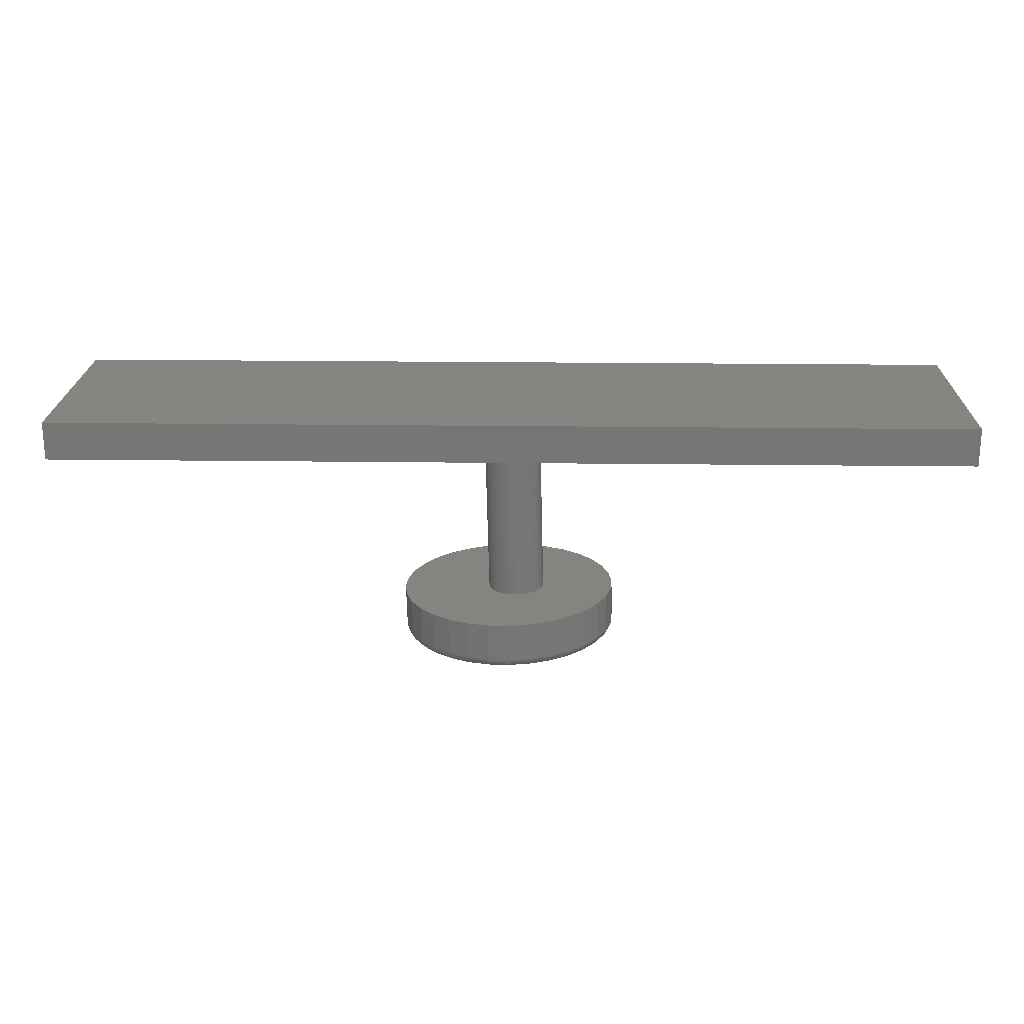
<metadata>
{"format":"stl","ext":"stl","renderer":"f3d","projection":"perspective","resolution":1024,"background":"white","views":[{"elev":21.0,"azim":1.3,"up":"+Z"}]}
</metadata>
<code>
# stl→obj: 401 verts, 798 faces
v -0.01624 0.01422 -0.1856
v 0.01612 0.01502 -0.1848
v -2.082e-05 0.01303 -0.1852
v -0.03191 0.01856 -0.186
v 0.03156 0.02012 -0.1844
v -0.04644 0.02587 -0.1864
v 0.04571 0.02814 -0.1841
v -0.05926 0.03588 -0.1867
v 0.05802 0.03876 -0.1838
v 0.05514 0.1561 -0.1839
v -0.04982 0.1638 -0.1864
v 0.04232 0.1661 -0.1842
v -0.03567 0.1718 -0.1861
v 0.0278 0.1734 -0.1845
v -0.02023 0.1769 -0.1857
v 0.01213 0.1777 -0.1849
v -0.004092 0.1789 -0.1853
v 0.06803 0.05159 -0.1835
v -0.06988 0.0482 -0.1869
v 0.07534 0.06612 -0.1834
v -0.07789 0.06235 -0.1871
v 0.07967 0.08179 -0.1833
v -0.08299 0.0778 -0.1872
v 0.08087 0.09801 -0.1832
v -0.08498 0.09394 -0.1873
v 0.07888 0.1142 -0.1833
v -0.08379 0.1102 -0.1873
v 0.07378 0.1296 -0.1834
v -0.07945 0.1258 -0.1872
v 0.06576 0.1438 -0.1836
v -0.07214 0.1404 -0.187
v -0.06213 0.1532 -0.1867
v 0.08772 0.09821 -0.144
v 0.08849 0.09821 -0.1752
v 0.08554 0.1159 -0.144
v 0.08631 0.1159 -0.1753
v 0.07996 0.1328 -0.1442
v 0.08073 0.1328 -0.1754
v 0.07119 0.1483 -0.1444
v 0.07196 0.1483 -0.1756
v 0.05957 0.1617 -0.1447
v 0.06034 0.1617 -0.1759
v 0.04554 0.1727 -0.145
v 0.04631 0.1727 -0.1763
v 0.02965 0.1807 -0.1454
v 0.03042 0.1807 -0.1766
v 0.0125 0.1854 -0.1458
v 0.01327 0.1854 -0.1771
v -0.005243 0.1867 -0.1463
v -0.004476 0.1867 -0.1775
v -0.0229 0.1846 -0.1467
v -0.02213 0.1846 -0.1779
v -0.0398 0.179 -0.1471
v -0.03903 0.179 -0.1784
v -0.05528 0.1702 -0.1475
v -0.05451 0.1702 -0.1787
v -0.06875 0.1586 -0.1478
v -0.06798 0.1586 -0.1791
v -0.0797 0.1446 -0.1481
v -0.07893 0.1446 -0.1793
v -0.0877 0.1287 -0.1483
v -0.08693 0.1287 -0.1795
v -0.09244 0.1115 -0.1484
v -0.09167 0.1115 -0.1796
v -0.09375 0.09375 -0.1484
v -0.09298 0.09375 -0.1797
v -0.09157 0.07609 -0.1484
v -0.09081 0.07609 -0.1796
v -0.08599 0.05919 -0.1482
v -0.08522 0.05919 -0.1795
v -0.07722 0.0437 -0.148
v -0.07645 0.0437 -0.1793
v -0.0656 0.03022 -0.1477
v -0.06483 0.03022 -0.179
v -0.05157 0.01927 -0.1474
v -0.05081 0.01927 -0.1786
v -0.03568 0.01127 -0.147
v -0.03491 0.01127 -0.1783
v -0.01853 0.006525 -0.1466
v -0.01777 0.006525 -0.1778
v -0.0007878 0.005216 -0.1462
v -2.088e-05 0.005216 -0.1774
v 0.01687 0.007395 -0.1457
v 0.01764 0.007395 -0.177
v 0.03377 0.01298 -0.1453
v 0.03453 0.01298 -0.1765
v 0.04925 0.02175 -0.1449
v 0.05001 0.02175 -0.1762
v 0.06272 0.03338 -0.1446
v 0.06349 0.03338 -0.1758
v 0.07367 0.04741 -0.1443
v 0.07443 0.04741 -0.1756
v 0.08167 0.0633 -0.1441
v 0.08243 0.0633 -0.1754
v 0.08641 0.08046 -0.144
v 0.08718 0.08046 -0.1753
v -0.08651 0.0939 -0.1872
v -0.08448 0.07746 -0.1871
v -0.08799 0.09387 -0.1868
v -0.08592 0.07714 -0.1867
v -0.08935 0.09384 -0.1861
v -0.08726 0.07685 -0.186
v -0.09056 0.09381 -0.1851
v -0.08844 0.07659 -0.1851
v -0.09156 0.09378 -0.184
v -0.08941 0.07637 -0.1839
v -0.09232 0.09376 -0.1827
v -0.09015 0.07622 -0.1826
v -0.0928 0.09375 -0.1812
v -0.09062 0.07612 -0.1811
v 0.08117 0.08153 -0.1831
v 0.08239 0.09805 -0.183
v 0.0826 0.08128 -0.1826
v 0.08384 0.09809 -0.1826
v 0.08392 0.08105 -0.1818
v 0.08518 0.09812 -0.1818
v 0.08506 0.08085 -0.1808
v 0.08634 0.09815 -0.1808
v 0.08599 0.08068 -0.1796
v 0.08728 0.09817 -0.1796
v 0.08667 0.08056 -0.1783
v 0.08797 0.09819 -0.1782
v 0.08707 0.08048 -0.1768
v 0.08837 0.0982 -0.1768
v 0.07675 0.06557 -0.1832
v 0.07811 0.06504 -0.1827
v 0.07935 0.06455 -0.1819
v 0.08043 0.06413 -0.1809
v 0.08131 0.06378 -0.1797
v 0.08195 0.06352 -0.1784
v 0.08233 0.06336 -0.1769
v 0.06931 0.05077 -0.1834
v 0.07054 0.04999 -0.1829
v 0.07166 0.04926 -0.1821
v 0.07264 0.04863 -0.1811
v 0.07343 0.04811 -0.1799
v 0.074 0.04772 -0.1786
v 0.07434 0.04749 -0.1771
v 0.05912 0.03771 -0.1836
v 0.06017 0.0367 -0.1831
v 0.06113 0.03577 -0.1824
v 0.06196 0.03495 -0.1814
v 0.06264 0.03428 -0.1802
v 0.06313 0.03379 -0.1788
v 0.06341 0.03348 -0.1774
v 0.04658 0.02689 -0.1839
v 0.04741 0.02569 -0.1835
v 0.04817 0.02459 -0.1827
v 0.04883 0.02362 -0.1817
v 0.04936 0.02283 -0.1805
v 0.04974 0.02224 -0.1792
v 0.04996 0.02187 -0.1777
v 0.03217 0.01873 -0.1843
v 0.03276 0.01739 -0.1838
v 0.03329 0.01615 -0.1831
v 0.03374 0.01507 -0.1821
v 0.03411 0.01418 -0.1809
v 0.03436 0.01352 -0.1795
v 0.03451 0.01311 -0.1781
v 0.01645 0.01353 -0.1847
v 0.01676 0.0121 -0.1842
v 0.01704 0.01078 -0.1835
v 0.01727 0.009627 -0.1825
v 0.01746 0.008679 -0.1813
v 0.01758 0.007975 -0.18
v 0.01764 0.007541 -0.1785
v 1.289e-05 0.0115 -0.1851
v 3.793e-05 0.01004 -0.1846
v 5.335e-05 0.008687 -0.1839
v 5.855e-05 0.007503 -0.1829
v 5.334e-05 0.006532 -0.1817
v 3.79e-05 0.00581 -0.1804
v 1.284e-05 0.005366 -0.1789
v -0.0165 0.01272 -0.1855
v -0.01676 0.01128 -0.185
v -0.01701 0.009946 -0.1843
v -0.01724 0.00878 -0.1833
v -0.01743 0.007823 -0.1822
v -0.01759 0.007111 -0.1808
v -0.0177 0.006673 -0.1794
v -0.03246 0.01714 -0.1859
v -0.033 0.01577 -0.1854
v -0.0335 0.01451 -0.1847
v -0.03395 0.01341 -0.1838
v -0.03433 0.0125 -0.1826
v -0.03463 0.01183 -0.1812
v -0.03482 0.01141 -0.1798
v -0.04725 0.02459 -0.1862
v -0.04805 0.02335 -0.1858
v -0.04879 0.02221 -0.1851
v -0.04945 0.02121 -0.1841
v -0.05 0.02039 -0.183
v -0.05041 0.01978 -0.1816
v -0.05069 0.0194 -0.1802
v -0.06031 0.03478 -0.1865
v -0.06133 0.03372 -0.1861
v -0.06228 0.03274 -0.1854
v -0.06312 0.03188 -0.1845
v -0.06382 0.03118 -0.1833
v -0.06435 0.03065 -0.182
v -0.06469 0.03033 -0.1805
v -0.07113 0.04732 -0.1868
v -0.07234 0.04648 -0.1864
v -0.07346 0.0457 -0.1857
v -0.07445 0.04502 -0.1847
v -0.07527 0.04446 -0.1836
v -0.07589 0.04404 -0.1822
v -0.07629 0.04379 -0.1808
v -0.07929 0.06173 -0.187
v -0.08064 0.06114 -0.1866
v -0.08189 0.06059 -0.1859
v -0.083 0.06011 -0.185
v -0.08391 0.05972 -0.1838
v -0.08461 0.05943 -0.1825
v -0.08505 0.05925 -0.181
v 0.08036 0.1145 -0.1831
v 0.08178 0.1148 -0.1826
v 0.08308 0.1151 -0.1819
v 0.08421 0.1154 -0.1809
v 0.08513 0.1156 -0.1796
v 0.0858 0.1157 -0.1783
v 0.0862 0.1158 -0.1768
v -0.08529 0.1104 -0.1872
v -0.08675 0.1107 -0.1867
v -0.08809 0.1109 -0.1861
v -0.08928 0.1111 -0.1851
v -0.09027 0.1113 -0.184
v -0.09102 0.1114 -0.1826
v -0.09149 0.1115 -0.1812
v -0.08088 0.1264 -0.187
v -0.08225 0.1269 -0.1866
v -0.08353 0.1274 -0.1859
v -0.08466 0.1278 -0.185
v -0.08559 0.1282 -0.1838
v -0.0863 0.1284 -0.1825
v -0.08675 0.1286 -0.181
v -0.07343 0.1412 -0.1869
v -0.07468 0.142 -0.1864
v -0.07584 0.1427 -0.1858
v -0.07686 0.1433 -0.1848
v -0.07771 0.1438 -0.1836
v -0.07835 0.1442 -0.1823
v -0.07876 0.1445 -0.1809
v -0.06324 0.1542 -0.1866
v -0.06431 0.1553 -0.1862
v -0.06531 0.1562 -0.1855
v -0.06619 0.157 -0.1845
v -0.06692 0.1577 -0.1834
v -0.06748 0.1582 -0.182
v -0.06784 0.1585 -0.1806
v -0.0507 0.1651 -0.1863
v -0.05156 0.1663 -0.1859
v -0.05235 0.1674 -0.1852
v -0.05306 0.1683 -0.1842
v -0.05365 0.1691 -0.1831
v -0.05409 0.1697 -0.1817
v -0.05439 0.1701 -0.1803
v -0.03629 0.1732 -0.186
v -0.0369 0.1746 -0.1855
v -0.03746 0.1758 -0.1848
v -0.03797 0.1769 -0.1839
v -0.03839 0.1778 -0.1827
v -0.03871 0.1784 -0.1813
v -0.03893 0.1788 -0.1799
v -0.02057 0.1784 -0.1856
v -0.0209 0.1799 -0.1851
v -0.02121 0.1812 -0.1844
v -0.0215 0.1823 -0.1834
v -0.02174 0.1833 -0.1823
v -0.02193 0.184 -0.1809
v -0.02206 0.1844 -0.1795
v -0.004133 0.1805 -0.1852
v -0.00418 0.1819 -0.1847
v -0.004231 0.1833 -0.184
v -0.004284 0.1845 -0.183
v -0.004337 0.1854 -0.1818
v -0.004388 0.1861 -0.1805
v -0.004435 0.1866 -0.179
v 0.01238 0.1792 -0.1848
v 0.01262 0.1807 -0.1843
v 0.01283 0.182 -0.1836
v 0.01301 0.1832 -0.1826
v 0.01315 0.1841 -0.1814
v 0.01324 0.1848 -0.1801
v 0.01328 0.1853 -0.1786
v 0.02834 0.1748 -0.1844
v 0.02886 0.1762 -0.1839
v 0.02933 0.1774 -0.1832
v 0.02973 0.1785 -0.1822
v 0.03005 0.1795 -0.181
v 0.03028 0.1801 -0.1796
v 0.0304 0.1805 -0.1782
v 0.04313 0.1674 -0.184
v 0.04391 0.1686 -0.1835
v 0.04461 0.1697 -0.1828
v 0.04522 0.1707 -0.1818
v 0.04571 0.1716 -0.1806
v 0.04606 0.1722 -0.1793
v 0.04627 0.1726 -0.1778
v 0.05619 0.1572 -0.1837
v 0.05719 0.1582 -0.1832
v 0.0581 0.1592 -0.1825
v 0.05889 0.1601 -0.1815
v 0.05953 0.1608 -0.1803
v 0.06 0.1613 -0.1789
v 0.06027 0.1616 -0.1774
v 0.06701 0.1446 -0.1834
v 0.06819 0.1455 -0.1829
v 0.06928 0.1463 -0.1822
v 0.07022 0.1469 -0.1812
v 0.07099 0.1475 -0.18
v 0.07154 0.1479 -0.1786
v 0.07187 0.1482 -0.1772
v 0.07517 0.1302 -0.1832
v 0.0765 0.1308 -0.1827
v 0.07771 0.1314 -0.182
v 0.07877 0.1318 -0.181
v 0.07963 0.1322 -0.1798
v 0.08026 0.1325 -0.1784
v 0.08063 0.1327 -0.1769
v -0.01984 0.09375 -0.1466
v -0.0195 0.09838 -0.1466
v 0.02693 0.09952 -0.1455
v 0.0275 0.09491 -0.1455
v 0.00788 0.1177 -0.1459
v 0.01235 0.1164 -0.1458
v 0.004413 0.07065 -0.146
v -0.000216 0.071 -0.1461
v -0.004689 0.07223 -0.1463
v -0.008835 0.07432 -0.1464
v 0.00902 0.07122 -0.1459
v -0.01249 0.07718 -0.1464
v -0.01553 0.08069 -0.1465
v -0.01781 0.08473 -0.1466
v -0.01927 0.08914 -0.1466
v -0.01826 0.1029 -0.1466
v -0.01617 0.107 -0.1465
v -0.01332 0.1107 -0.1465
v -0.009802 0.1137 -0.1464
v 0.003251 0.118 -0.1461
v -0.005763 0.116 -0.1463
v -0.001356 0.1174 -0.1462
v 0.02098 0.078 -0.1456
v 0.01747 0.07497 -0.1457
v 0.01343 0.07268 -0.1458
v 0.02716 0.09028 -0.1455
v 0.02592 0.08581 -0.1455
v 0.02384 0.08166 -0.1456
v 0.0165 0.1143 -0.1457
v 0.02016 0.1115 -0.1456
v 0.02319 0.108 -0.1456
v 0.02548 0.1039 -0.1455
v -0.02335 0.09223 0
v -0.02344 0.09375 5.748e-18
v -0.02251 0.08774 0
v -0.02116 0.08419 0
v -0.01403 0.07543 0
v -0.01083 0.07339 0
v -0.007338 0.07189 0
v -0.003654 0.07097 0
v 0.007608 0.07182 0
v 0.01111 0.07328 0
v 0.01433 0.07529 0
v 0.02155 0.08397 0
v 0.02293 0.08751 0
v -0.01927 0.0809 0
v -0.01687 0.07795 0
v 0.0001291 0.07065 0
v 0.003916 0.07093 0
v 0.0172 0.07778 0
v 0.01962 0.0807 0
v 0.02393 0.09491 -5.746e-18
v 0.02373 0.09117 0
v 0.02374 0.09737 0
v 0.0233 0.0998 0
v 0.01814 0.1098 0
v 0.01543 0.1125 0
v 0.01233 0.1147 0
v 0.001527 0.118 0
v -0.002269 0.1179 0
v -0.006001 0.1172 0
v -0.009571 0.1159 0
v -0.01844 0.1089 0
v -0.02052 0.1057 0
v -0.02344 0.09491 0
v -0.02305 0.09864 0
v 0.02213 0.1034 0
v 0.02039 0.1068 0
v 0.008923 0.1164 0
v 0.00529 0.1175 0
v -0.01289 0.114 0
v -0.01587 0.1117 0
v -0.02208 0.1023 0
v 0.375 0.1816 0
v 0.375 0 0
v -0.375 0.1816 0
v -0.375 0 0
v -0.375 0 0.03125
v 0.375 0 0.03125
v -0.375 0.1816 0.03125
v 0.375 0.1816 0.03125
f 1 2 3
f 2 1 4
f 2 4 5
f 5 4 6
f 5 6 7
f 7 6 8
f 7 8 9
f 10 11 12
f 12 11 13
f 12 13 14
f 14 13 15
f 14 15 16
f 16 15 17
f 9 8 18
f 18 8 19
f 18 19 20
f 20 19 21
f 20 21 22
f 22 21 23
f 22 23 24
f 24 23 25
f 24 25 26
f 26 25 27
f 26 27 28
f 28 27 29
f 28 29 30
f 30 29 31
f 30 31 10
f 10 31 32
f 10 32 11
f 33 34 35
f 35 34 36
f 35 36 37
f 37 36 38
f 37 38 39
f 39 38 40
f 39 40 41
f 41 40 42
f 41 42 43
f 43 42 44
f 43 44 45
f 45 44 46
f 45 46 47
f 47 46 48
f 47 48 49
f 49 48 50
f 49 50 51
f 51 50 52
f 51 52 53
f 53 52 54
f 53 54 55
f 55 54 56
f 55 56 57
f 57 56 58
f 57 58 59
f 59 58 60
f 59 60 61
f 61 60 62
f 61 62 63
f 63 62 64
f 63 64 65
f 65 64 66
f 65 66 67
f 67 66 68
f 67 68 69
f 69 68 70
f 69 70 71
f 71 70 72
f 71 72 73
f 73 72 74
f 73 74 75
f 75 74 76
f 75 76 77
f 77 76 78
f 77 78 79
f 79 78 80
f 79 80 81
f 81 80 82
f 81 82 83
f 83 82 84
f 83 84 85
f 85 84 86
f 85 86 87
f 87 86 88
f 87 88 89
f 89 88 90
f 89 90 91
f 91 90 92
f 91 92 93
f 93 92 94
f 93 94 95
f 95 94 96
f 95 96 33
f 33 96 34
f 25 23 97
f 97 23 98
f 97 98 99
f 99 98 100
f 99 100 101
f 101 100 102
f 101 102 103
f 103 102 104
f 103 104 105
f 105 104 106
f 105 106 107
f 107 106 108
f 107 108 109
f 109 108 110
f 109 110 66
f 66 110 68
f 22 24 111
f 111 24 112
f 111 112 113
f 113 112 114
f 113 114 115
f 115 114 116
f 115 116 117
f 117 116 118
f 117 118 119
f 119 118 120
f 119 120 121
f 121 120 122
f 121 122 123
f 123 122 124
f 123 124 96
f 96 124 34
f 20 22 125
f 125 22 111
f 125 111 126
f 126 111 113
f 126 113 127
f 127 113 115
f 127 115 128
f 128 115 117
f 128 117 129
f 129 117 119
f 129 119 130
f 130 119 121
f 130 121 131
f 131 121 123
f 131 123 94
f 94 123 96
f 18 20 132
f 132 20 125
f 132 125 133
f 133 125 126
f 133 126 134
f 134 126 127
f 134 127 135
f 135 127 128
f 135 128 136
f 136 128 129
f 136 129 137
f 137 129 130
f 137 130 138
f 138 130 131
f 138 131 92
f 92 131 94
f 9 18 139
f 139 18 132
f 139 132 140
f 140 132 133
f 140 133 141
f 141 133 134
f 141 134 142
f 142 134 135
f 142 135 143
f 143 135 136
f 143 136 144
f 144 136 137
f 144 137 145
f 145 137 138
f 145 138 90
f 90 138 92
f 7 9 146
f 146 9 139
f 146 139 147
f 147 139 140
f 147 140 148
f 148 140 141
f 148 141 149
f 149 141 142
f 149 142 150
f 150 142 143
f 150 143 151
f 151 143 144
f 151 144 152
f 152 144 145
f 152 145 88
f 88 145 90
f 5 7 153
f 153 7 146
f 153 146 154
f 154 146 147
f 154 147 155
f 155 147 148
f 155 148 156
f 156 148 149
f 156 149 157
f 157 149 150
f 157 150 158
f 158 150 151
f 158 151 159
f 159 151 152
f 159 152 86
f 86 152 88
f 2 5 160
f 160 5 153
f 160 153 161
f 161 153 154
f 161 154 162
f 162 154 155
f 162 155 163
f 163 155 156
f 163 156 164
f 164 156 157
f 164 157 165
f 165 157 158
f 165 158 166
f 166 158 159
f 166 159 84
f 84 159 86
f 3 2 167
f 167 2 160
f 167 160 168
f 168 160 161
f 168 161 169
f 169 161 162
f 169 162 170
f 170 162 163
f 170 163 171
f 171 163 164
f 171 164 172
f 172 164 165
f 172 165 173
f 173 165 166
f 173 166 82
f 82 166 84
f 1 3 174
f 174 3 167
f 174 167 175
f 175 167 168
f 175 168 176
f 176 168 169
f 176 169 177
f 177 169 170
f 177 170 178
f 178 170 171
f 178 171 179
f 179 171 172
f 179 172 180
f 180 172 173
f 180 173 80
f 80 173 82
f 4 1 181
f 181 1 174
f 181 174 182
f 182 174 175
f 182 175 183
f 183 175 176
f 183 176 184
f 184 176 177
f 184 177 185
f 185 177 178
f 185 178 186
f 186 178 179
f 186 179 187
f 187 179 180
f 187 180 78
f 78 180 80
f 6 4 188
f 188 4 181
f 188 181 189
f 189 181 182
f 189 182 190
f 190 182 183
f 190 183 191
f 191 183 184
f 191 184 192
f 192 184 185
f 192 185 193
f 193 185 186
f 193 186 194
f 194 186 187
f 194 187 76
f 76 187 78
f 8 6 195
f 195 6 188
f 195 188 196
f 196 188 189
f 196 189 197
f 197 189 190
f 197 190 198
f 198 190 191
f 198 191 199
f 199 191 192
f 199 192 200
f 200 192 193
f 200 193 201
f 201 193 194
f 201 194 74
f 74 194 76
f 19 8 202
f 202 8 195
f 202 195 203
f 203 195 196
f 203 196 204
f 204 196 197
f 204 197 205
f 205 197 198
f 205 198 206
f 206 198 199
f 206 199 207
f 207 199 200
f 207 200 208
f 208 200 201
f 208 201 72
f 72 201 74
f 21 19 209
f 209 19 202
f 209 202 210
f 210 202 203
f 210 203 211
f 211 203 204
f 211 204 212
f 212 204 205
f 212 205 213
f 213 205 206
f 213 206 214
f 214 206 207
f 214 207 215
f 215 207 208
f 215 208 70
f 70 208 72
f 23 21 98
f 98 21 209
f 98 209 100
f 100 209 210
f 100 210 102
f 102 210 211
f 102 211 104
f 104 211 212
f 104 212 106
f 106 212 213
f 106 213 108
f 108 213 214
f 108 214 110
f 110 214 215
f 110 215 68
f 68 215 70
f 24 26 112
f 112 26 216
f 112 216 114
f 114 216 217
f 114 217 116
f 116 217 218
f 116 218 118
f 118 218 219
f 118 219 120
f 120 219 220
f 120 220 122
f 122 220 221
f 122 221 124
f 124 221 222
f 124 222 34
f 34 222 36
f 27 25 223
f 223 25 97
f 223 97 224
f 224 97 99
f 224 99 225
f 225 99 101
f 225 101 226
f 226 101 103
f 226 103 227
f 227 103 105
f 227 105 228
f 228 105 107
f 228 107 229
f 229 107 109
f 229 109 64
f 64 109 66
f 29 27 230
f 230 27 223
f 230 223 231
f 231 223 224
f 231 224 232
f 232 224 225
f 232 225 233
f 233 225 226
f 233 226 234
f 234 226 227
f 234 227 235
f 235 227 228
f 235 228 236
f 236 228 229
f 236 229 62
f 62 229 64
f 31 29 237
f 237 29 230
f 237 230 238
f 238 230 231
f 238 231 239
f 239 231 232
f 239 232 240
f 240 232 233
f 240 233 241
f 241 233 234
f 241 234 242
f 242 234 235
f 242 235 243
f 243 235 236
f 243 236 60
f 60 236 62
f 32 31 244
f 244 31 237
f 244 237 245
f 245 237 238
f 245 238 246
f 246 238 239
f 246 239 247
f 247 239 240
f 247 240 248
f 248 240 241
f 248 241 249
f 249 241 242
f 249 242 250
f 250 242 243
f 250 243 58
f 58 243 60
f 11 32 251
f 251 32 244
f 251 244 252
f 252 244 245
f 252 245 253
f 253 245 246
f 253 246 254
f 254 246 247
f 254 247 255
f 255 247 248
f 255 248 256
f 256 248 249
f 256 249 257
f 257 249 250
f 257 250 56
f 56 250 58
f 13 11 258
f 258 11 251
f 258 251 259
f 259 251 252
f 259 252 260
f 260 252 253
f 260 253 261
f 261 253 254
f 261 254 262
f 262 254 255
f 262 255 263
f 263 255 256
f 263 256 264
f 264 256 257
f 264 257 54
f 54 257 56
f 15 13 265
f 265 13 258
f 265 258 266
f 266 258 259
f 266 259 267
f 267 259 260
f 267 260 268
f 268 260 261
f 268 261 269
f 269 261 262
f 269 262 270
f 270 262 263
f 270 263 271
f 271 263 264
f 271 264 52
f 52 264 54
f 17 15 272
f 272 15 265
f 272 265 273
f 273 265 266
f 273 266 274
f 274 266 267
f 274 267 275
f 275 267 268
f 275 268 276
f 276 268 269
f 276 269 277
f 277 269 270
f 277 270 278
f 278 270 271
f 278 271 50
f 50 271 52
f 16 17 279
f 279 17 272
f 279 272 280
f 280 272 273
f 280 273 281
f 281 273 274
f 281 274 282
f 282 274 275
f 282 275 283
f 283 275 276
f 283 276 284
f 284 276 277
f 284 277 285
f 285 277 278
f 285 278 48
f 48 278 50
f 14 16 286
f 286 16 279
f 286 279 287
f 287 279 280
f 287 280 288
f 288 280 281
f 288 281 289
f 289 281 282
f 289 282 290
f 290 282 283
f 290 283 291
f 291 283 284
f 291 284 292
f 292 284 285
f 292 285 46
f 46 285 48
f 12 14 293
f 293 14 286
f 293 286 294
f 294 286 287
f 294 287 295
f 295 287 288
f 295 288 296
f 296 288 289
f 296 289 297
f 297 289 290
f 297 290 298
f 298 290 291
f 298 291 299
f 299 291 292
f 299 292 44
f 44 292 46
f 10 12 300
f 300 12 293
f 300 293 301
f 301 293 294
f 301 294 302
f 302 294 295
f 302 295 303
f 303 295 296
f 303 296 304
f 304 296 297
f 304 297 305
f 305 297 298
f 305 298 306
f 306 298 299
f 306 299 42
f 42 299 44
f 30 10 307
f 307 10 300
f 307 300 308
f 308 300 301
f 308 301 309
f 309 301 302
f 309 302 310
f 310 302 303
f 310 303 311
f 311 303 304
f 311 304 312
f 312 304 305
f 312 305 313
f 313 305 306
f 313 306 40
f 40 306 42
f 28 30 314
f 314 30 307
f 314 307 315
f 315 307 308
f 315 308 316
f 316 308 309
f 316 309 317
f 317 309 310
f 317 310 318
f 318 310 311
f 318 311 319
f 319 311 312
f 319 312 320
f 320 312 313
f 320 313 38
f 38 313 40
f 26 28 216
f 216 28 314
f 216 314 217
f 217 314 315
f 217 315 218
f 218 315 316
f 218 316 219
f 219 316 317
f 219 317 220
f 220 317 318
f 220 318 221
f 221 318 319
f 221 319 222
f 222 319 320
f 222 320 36
f 36 320 38
f 321 322 65
f 323 324 33
f 325 326 37
f 69 327 328
f 69 328 329
f 69 329 330
f 69 330 67
f 327 69 71
f 327 71 73
f 327 73 75
f 327 75 77
f 327 77 79
f 327 79 81
f 327 81 83
f 327 83 85
f 327 85 87
f 327 87 89
f 327 89 91
f 327 91 93
f 327 93 331
f 67 330 332
f 67 332 333
f 67 333 334
f 67 334 335
f 67 335 321
f 67 321 65
f 63 65 322
f 63 322 336
f 63 336 337
f 63 337 338
f 63 338 339
f 340 325 37
f 340 37 39
f 340 39 41
f 340 41 43
f 340 43 45
f 340 45 47
f 340 47 49
f 340 49 51
f 340 51 53
f 340 53 55
f 340 55 57
f 340 57 59
f 340 59 61
f 61 63 339
f 61 339 341
f 61 341 342
f 61 342 340
f 93 95 343
f 93 343 344
f 93 344 345
f 93 345 331
f 95 33 324
f 95 324 346
f 95 346 347
f 95 347 348
f 95 348 343
f 35 37 326
f 35 326 349
f 35 349 350
f 35 350 351
f 35 351 352
f 35 352 323
f 35 323 33
f 321 353 354
f 321 335 353
f 353 335 355
f 355 335 334
f 355 334 356
f 332 330 357
f 357 330 358
f 358 330 329
f 358 329 359
f 359 329 328
f 359 328 360
f 331 345 361
f 361 345 362
f 362 345 344
f 362 344 363
f 348 347 364
f 364 347 365
f 365 347 346
f 356 334 366
f 366 334 333
f 366 333 367
f 367 333 332
f 367 332 357
f 360 328 368
f 368 328 327
f 368 327 369
f 369 327 331
f 369 331 361
f 363 344 370
f 370 344 343
f 370 343 371
f 371 343 348
f 371 348 364
f 324 372 346
f 346 372 373
f 346 373 365
f 324 374 372
f 324 323 374
f 374 323 375
f 351 350 376
f 376 350 377
f 377 350 349
f 377 349 378
f 325 340 379
f 380 379 340
f 340 342 380
f 380 342 381
f 381 342 341
f 381 341 382
f 338 337 383
f 383 337 384
f 384 337 336
f 385 386 322
f 385 322 321
f 385 321 354
f 375 323 387
f 387 323 352
f 387 352 388
f 388 352 351
f 388 351 376
f 378 349 389
f 389 349 326
f 389 326 390
f 390 326 325
f 390 325 379
f 382 341 391
f 391 341 339
f 391 339 392
f 392 339 338
f 392 338 383
f 322 386 336
f 336 386 393
f 336 393 384
f 394 395 365
f 394 365 373
f 394 373 372
f 394 372 374
f 394 374 375
f 394 375 387
f 394 387 388
f 394 388 376
f 394 376 377
f 394 377 378
f 394 378 389
f 394 389 390
f 394 390 379
f 394 379 396
f 396 379 380
f 396 380 381
f 396 381 382
f 396 382 391
f 396 391 392
f 396 392 383
f 396 383 384
f 396 384 393
f 396 393 386
f 396 386 385
f 396 385 354
f 396 354 353
f 396 353 355
f 396 355 397
f 397 355 356
f 397 356 366
f 397 366 367
f 397 367 357
f 397 357 358
f 397 358 359
f 397 359 360
f 397 360 368
f 397 368 395
f 395 368 369
f 395 369 361
f 395 361 362
f 395 362 363
f 395 363 370
f 395 370 371
f 395 371 364
f 395 364 365
f 398 399 400
f 400 399 401
f 400 396 398
f 398 396 397
f 401 394 400
f 400 394 396
f 399 395 401
f 401 395 394
f 398 397 399
f 399 397 395

</code>
